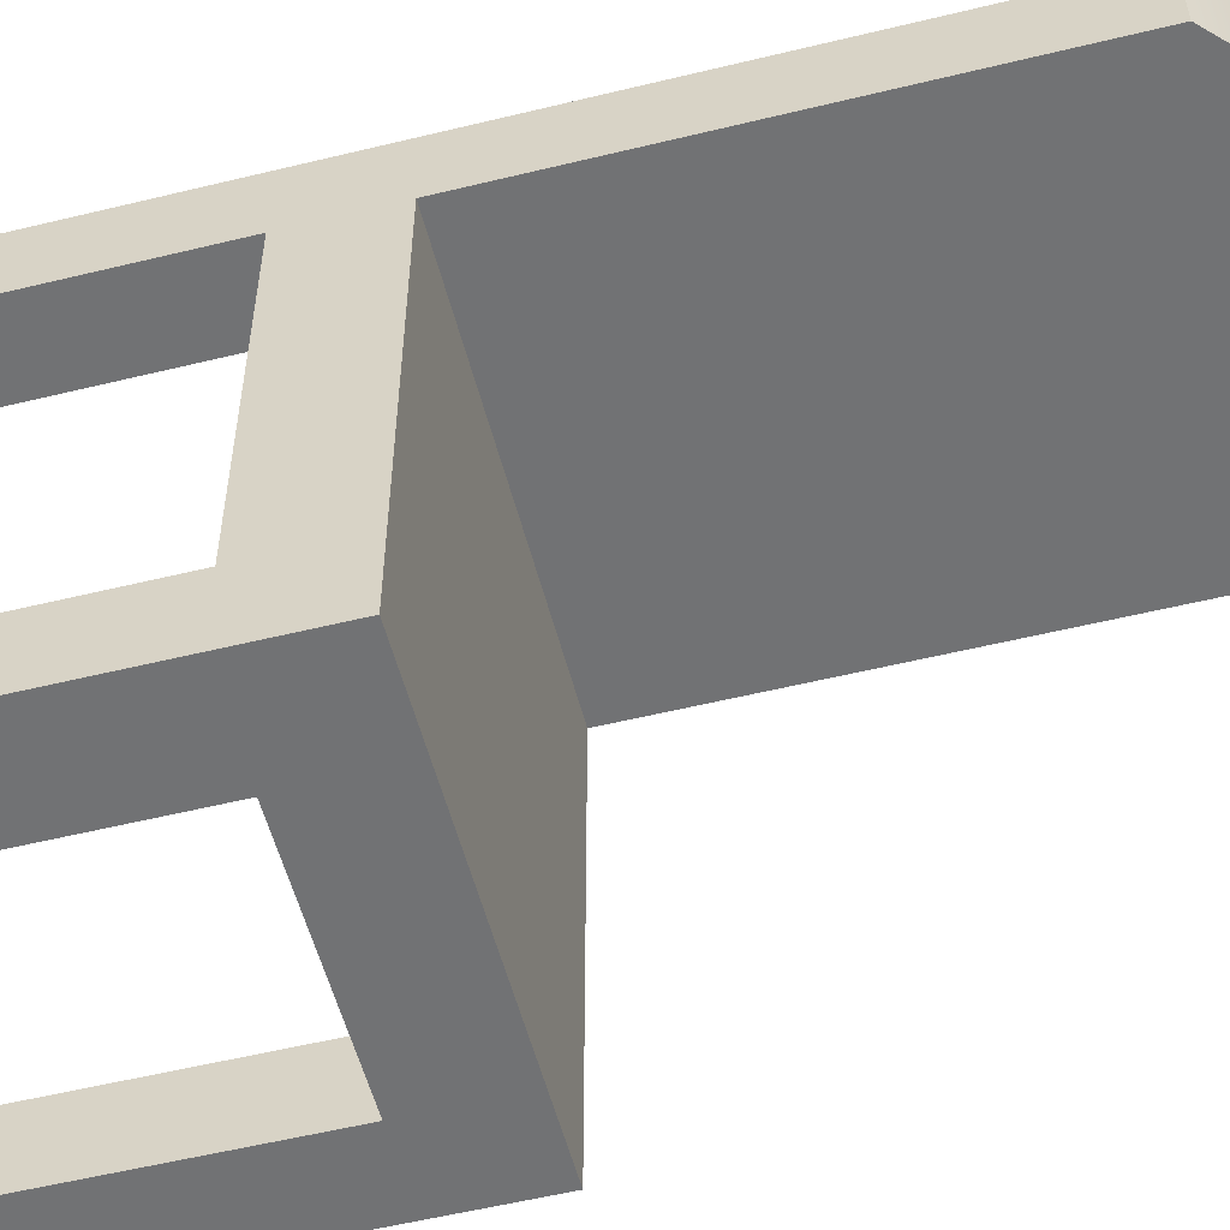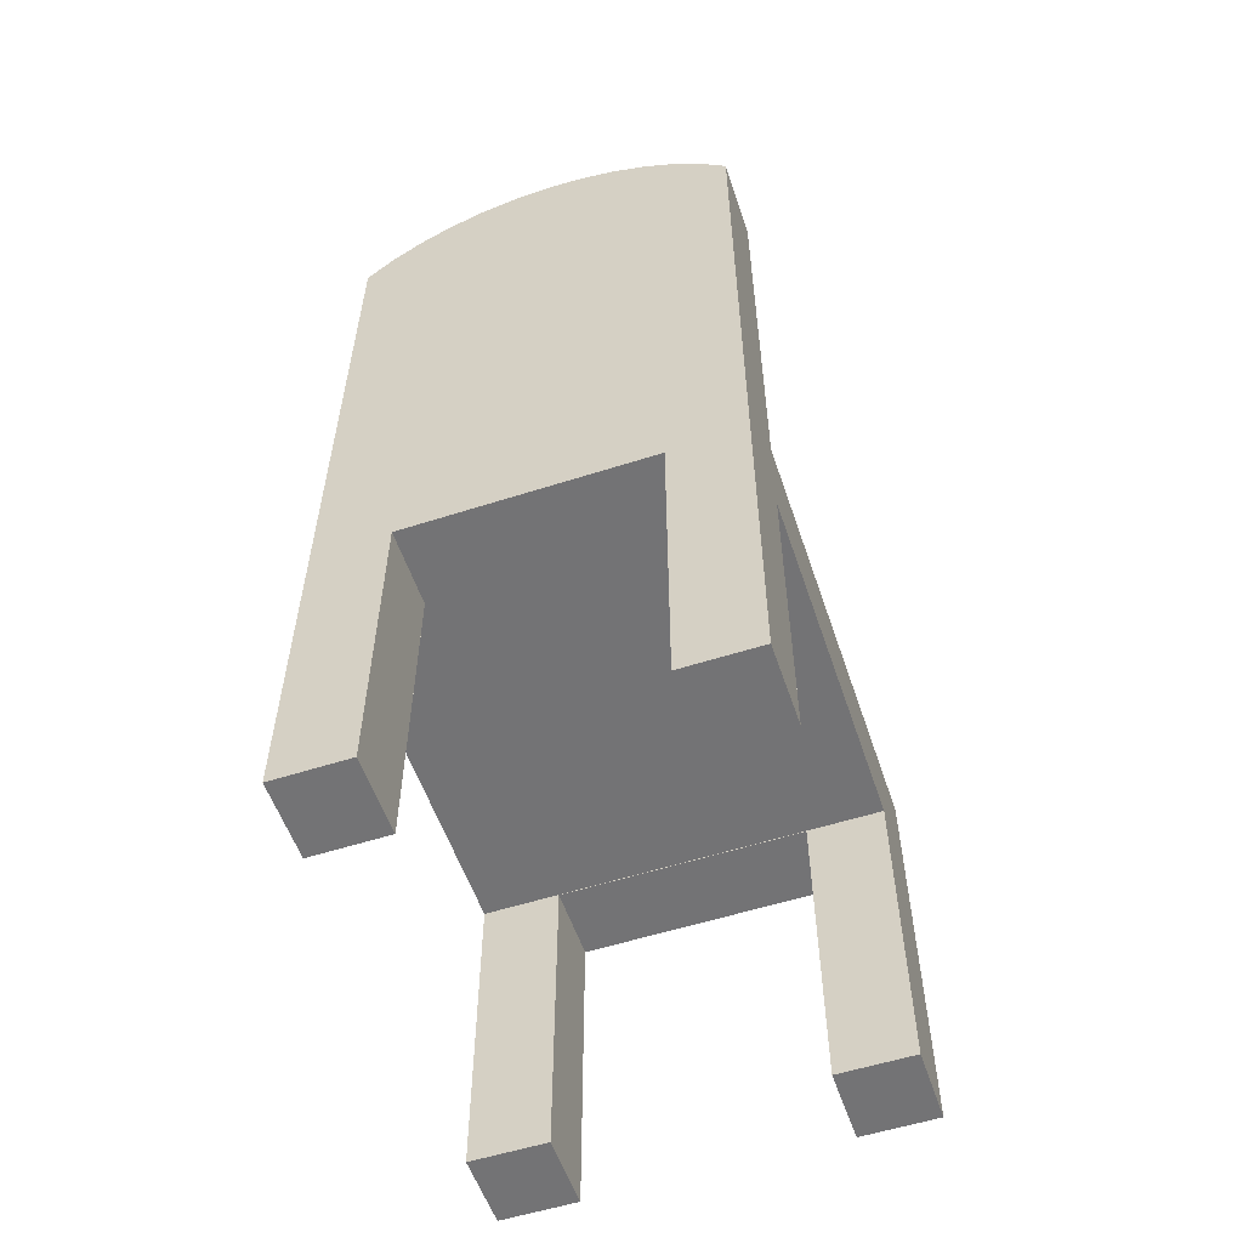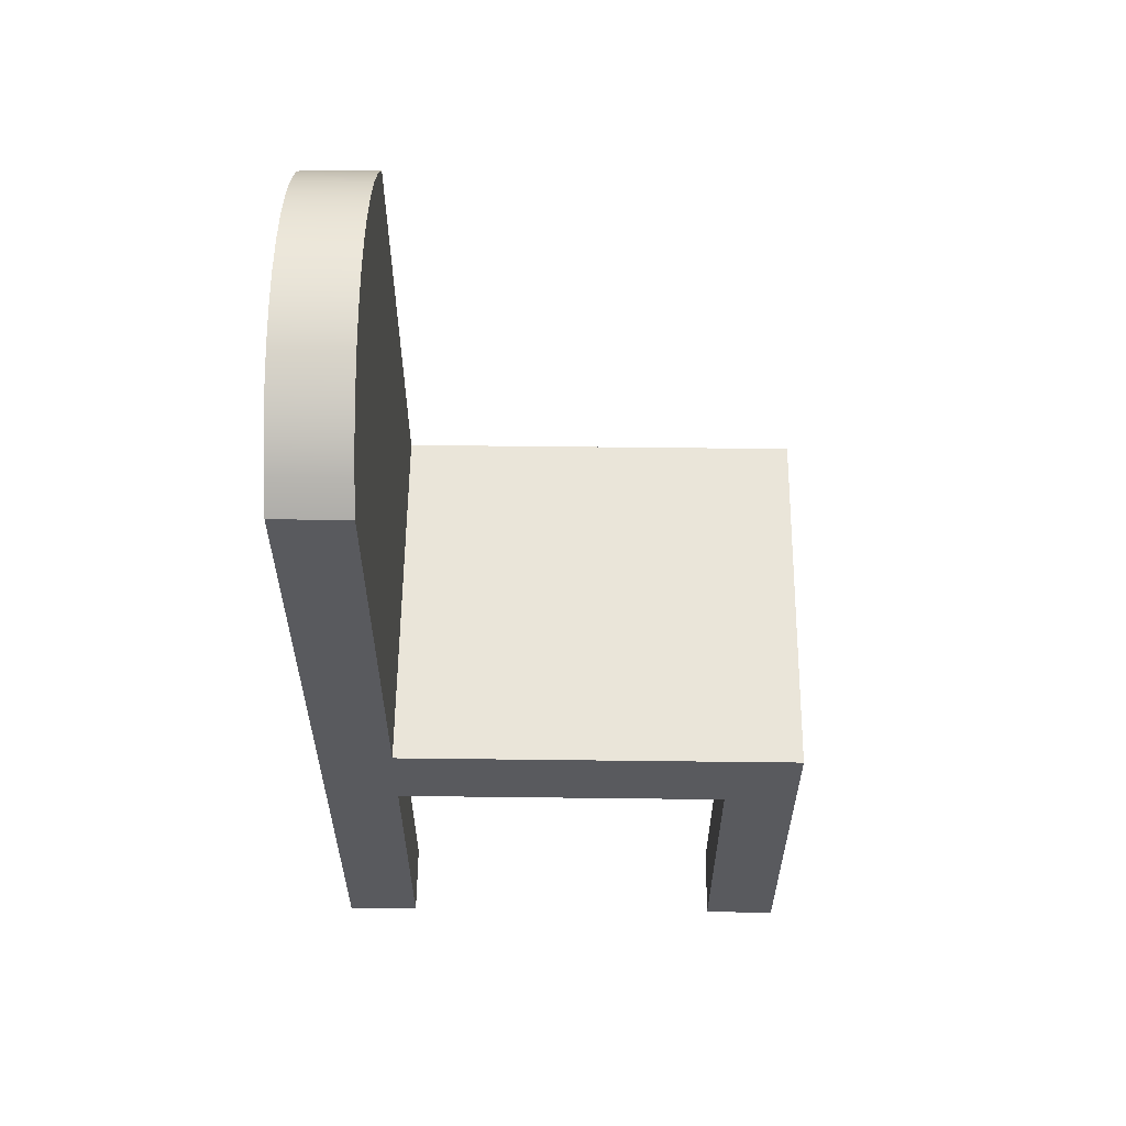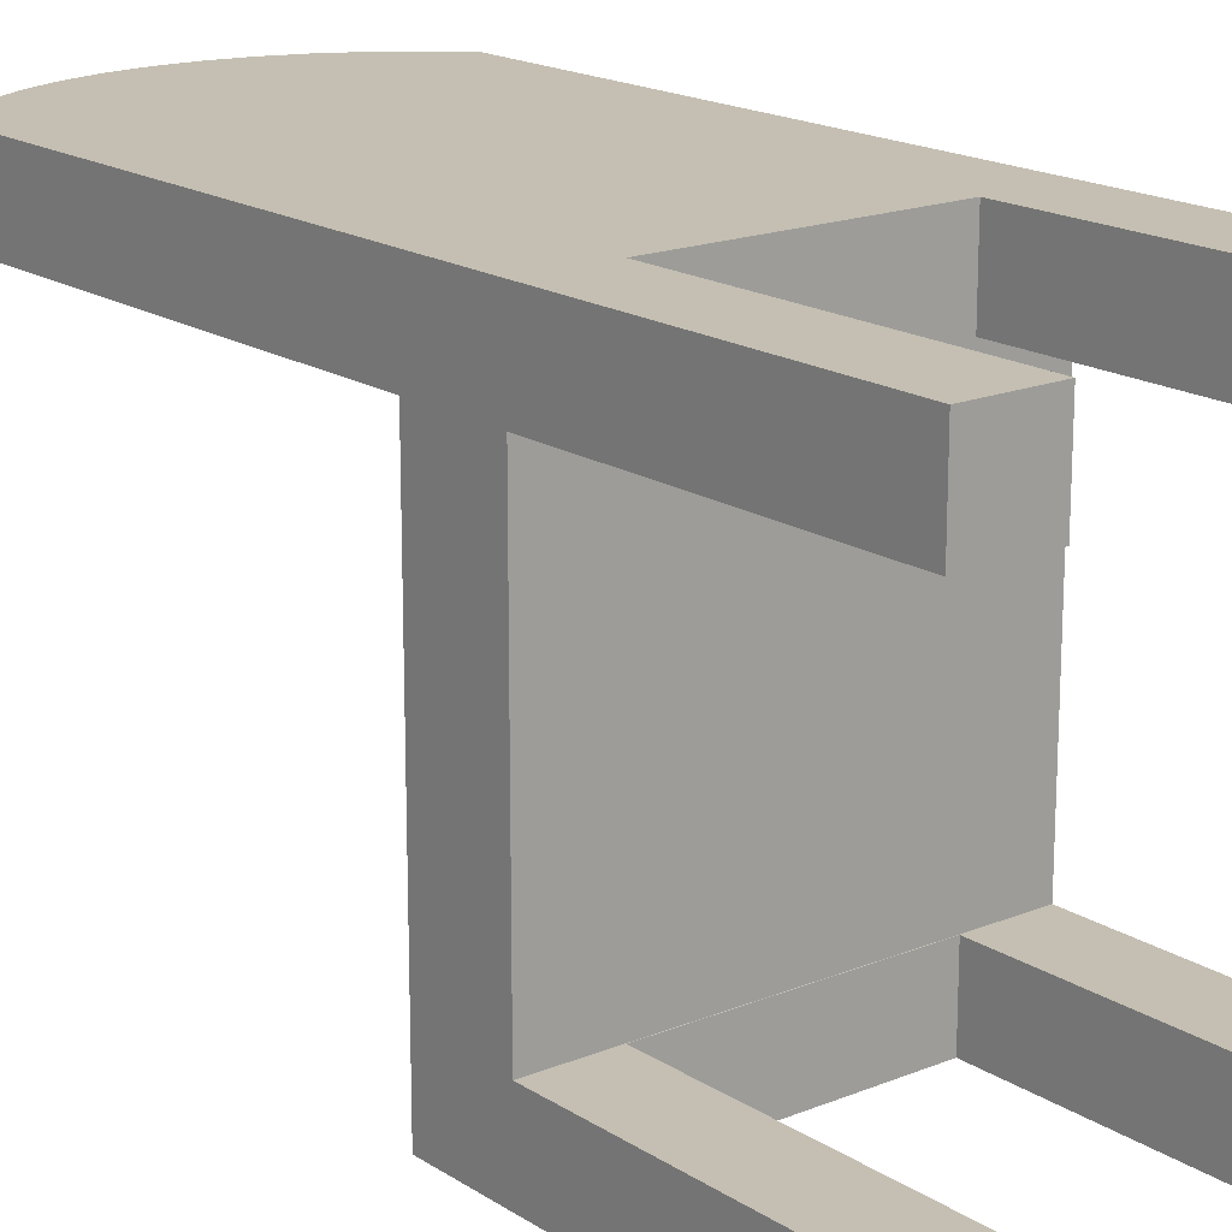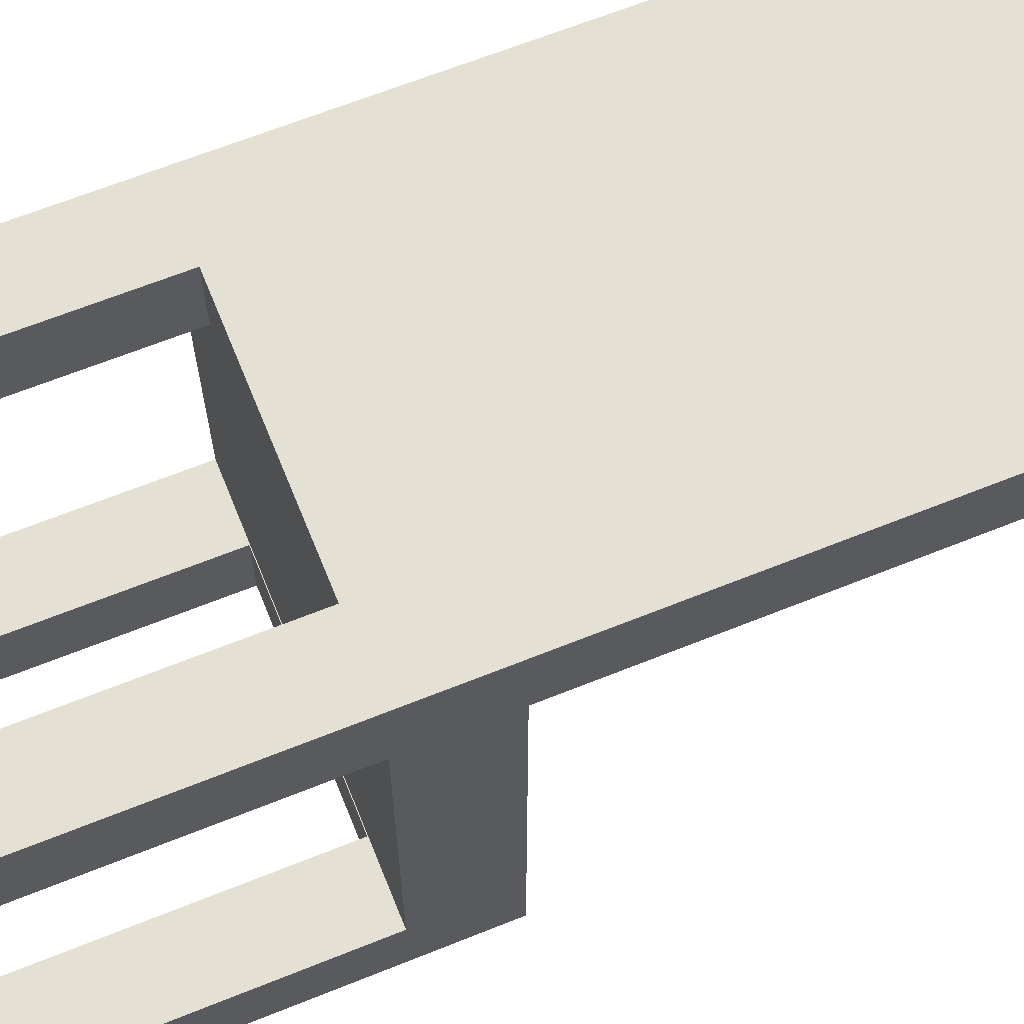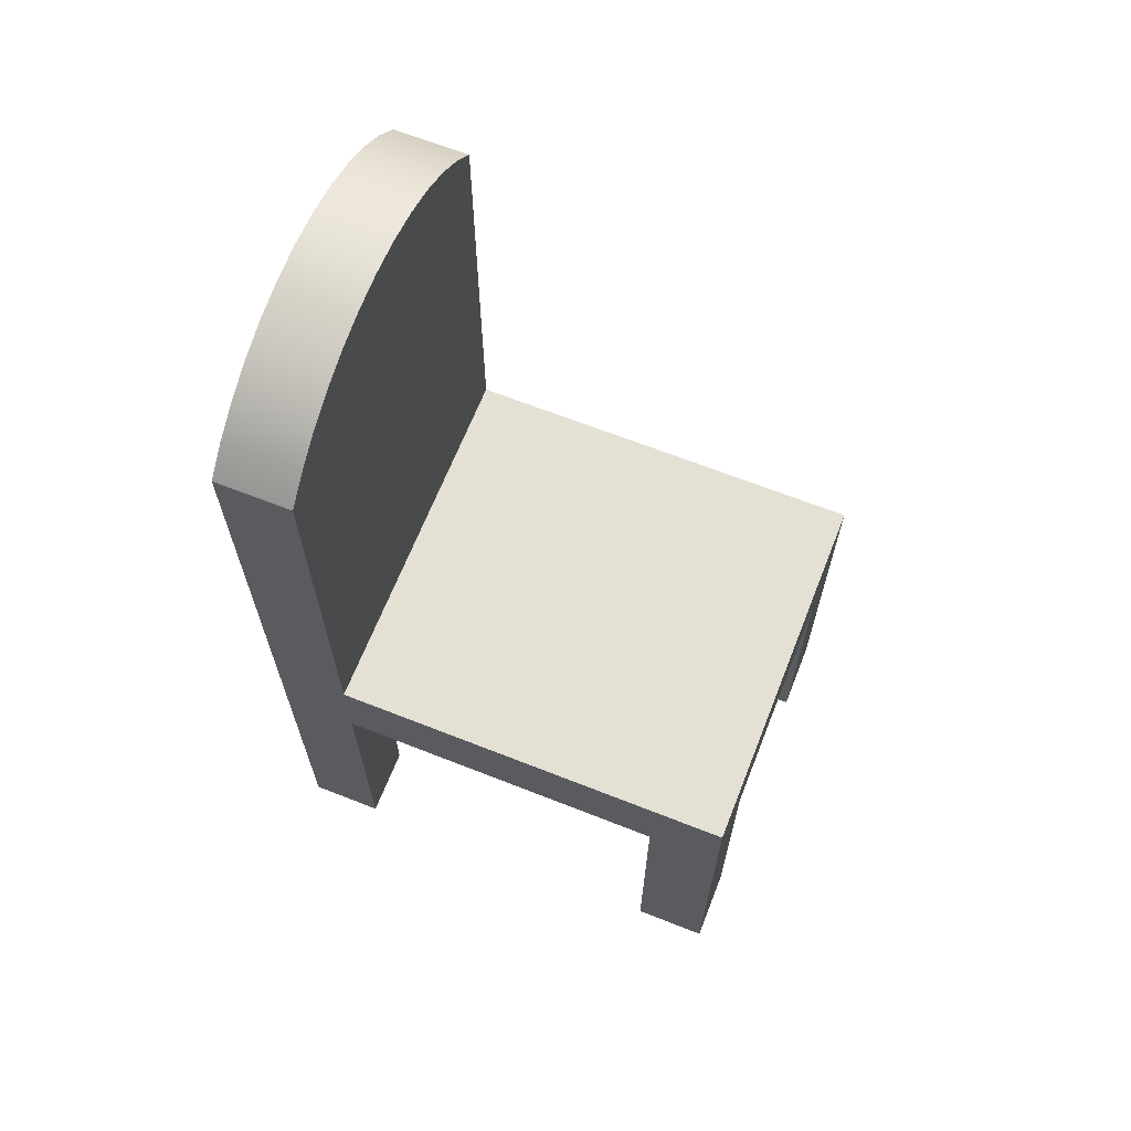
<metadata>
{"format":"obj","ext":"obj","renderer":"f3d","projection":"perspective","resolution":1024,"background":"white","views":[{"elev":-55.4,"azim":104.4,"up":"+Z"},{"elev":-56.0,"azim":18.6,"up":"+Y"},{"elev":58.4,"azim":90.7,"up":"+Y"},{"elev":17.6,"azim":-38.7,"up":"+Z"},{"elev":65.6,"azim":68.0,"up":"+Z"},{"elev":66.2,"azim":111.6,"up":"+Y"}]}
</metadata>
<code>
v 0.107 -0.4395 -0.2342
v 0.1721 -0.4395 -0.3008
v 0.1721 -0.4395 -0.2342
v 0.107 -0.4395 -0.3008
v 0.1721 -0.1644 -0.2342
v 0.107 -0.165 -0.3008
v 0.1721 -0.08475 -0.3008
v 0.107 -0.165 -0.2342
v 0.1721 -0.08475 0.07139
v -0.1064 -0.165 -0.2342
v -0.1723 -0.08475 -0.3008
v 0.1721 -0.1644 0.07139
v -0.1723 -0.1644 -0.2342
v -0.1064 -0.165 -0.3008
v -0.1723 -0.08475 0.07139
v 0.1721 0.3129 0.1388
v 0.107 -0.1644 0.07139
v -0.1723 -0.4395 -0.2342
v -0.1064 -0.4395 -0.3008
v -0.1723 0.3129 0.07139
v 0.1721 0.3129 0.07139
v 0.1721 -0.4395 0.07139
v -0.1064 -0.4395 -0.2342
v -0.1064 -0.1644 0.07139
v -0.1723 -0.4395 -0.3008
v -0.1723 -0.1644 0.07139
v -0.1723 -0.4395 0.1388
v 0.1489 0.3355 0.07139
v 0.1721 -0.4395 0.1388
v 0.107 -0.4395 0.07139
v -0.1064 -0.1644 0.1388
v -0.1491 0.3355 0.07139
v -0.1723 0.3129 0.1388
v 0.1489 0.3355 0.1388
v 0.107 -0.4395 0.1388
v 0.107 -0.1644 0.1388
v -0.1064 -0.4395 0.07139
v -0.1723 -0.4395 0.07139
v -0.1491 0.3355 0.1388
v 0.1228 0.3546 0.07139
v -0.123 0.3546 0.07139
v -0.1064 -0.4395 0.1388
v -0.123 0.3546 0.1388
v 0.1228 0.3546 0.1388
v 0.09425 0.3699 0.07139
v -0.09446 0.3699 0.07139
v -0.09446 0.3699 0.1388
v 0.09425 0.3699 0.1388
v 0.06384 0.381 0.07139
v -0.06406 0.381 0.07139
v -0.06406 0.381 0.1388
v 0.06384 0.381 0.1388
v 0.03218 0.3878 0.07139
v -0.0324 0.3878 0.07139
v -0.0324 0.3878 0.1388
v 0.03218 0.3878 0.1388
v -0.000108 0.39 0.07139
v -0.000108 0.39 0.1388
g mesh1_mesh1-geometry
f 1 2 3
f 2 1 4
f 3 2 1
f 4 1 2
f 3 2 5
f 5 2 3
f 5 1 3
f 3 1 5
f 1 6 4
f 4 6 1
f 6 2 4
f 4 2 6
f 7 5 2
f 2 5 7
f 1 5 8
f 8 5 1
f 6 1 8
f 8 1 6
f 2 6 7
f 7 6 2
f 5 7 9
f 9 7 5
f 8 5 10
f 10 5 8
f 10 6 8
f 8 6 10
f 7 6 11
f 11 6 7
f 11 9 7
f 7 9 11
f 5 9 12
f 12 9 5
f 13 10 5
f 5 10 13
f 6 10 14
f 14 10 6
f 14 11 6
f 6 11 14
f 9 11 15
f 15 11 9
f 9 16 12
f 12 16 9
f 17 5 12
f 12 5 17
f 18 10 13
f 13 10 18
f 5 17 13
f 13 17 5
f 10 19 14
f 14 19 10
f 19 11 14
f 14 11 19
f 11 13 15
f 15 13 11
f 20 9 15
f 15 9 20
f 16 9 21
f 21 9 16
f 12 16 22
f 22 16 12
f 22 17 12
f 12 17 22
f 10 18 23
f 23 18 10
f 11 18 13
f 13 18 11
f 13 17 24
f 24 17 13
f 19 10 23
f 23 10 19
f 11 19 25
f 25 19 11
f 15 13 26
f 26 13 15
f 9 20 21
f 21 20 9
f 15 27 20
f 20 27 15
f 28 16 21
f 21 16 28
f 22 16 29
f 29 16 22
f 17 22 30
f 30 22 17
f 18 19 23
f 23 19 18
f 18 11 25
f 25 11 18
f 24 17 31
f 31 17 24
f 13 24 26
f 26 24 13
f 19 18 25
f 25 18 19
f 26 27 15
f 15 27 26
f 21 20 32
f 32 20 21
f 20 27 33
f 33 27 20
f 16 28 34
f 34 28 16
f 21 32 28
f 28 32 21
f 16 35 29
f 29 35 16
f 35 22 29
f 29 22 35
f 22 35 30
f 30 35 22
f 35 17 30
f 30 17 35
f 31 17 36
f 36 17 31
f 31 37 24
f 24 37 31
f 37 26 24
f 24 26 37
f 27 26 38
f 38 26 27
f 20 39 32
f 32 39 20
f 27 31 33
f 33 31 27
f 39 20 33
f 33 20 39
f 40 34 28
f 28 34 40
f 39 16 34
f 34 16 39
f 28 32 41
f 41 32 28
f 35 16 36
f 36 16 35
f 17 35 36
f 36 35 17
f 36 16 31
f 31 16 36
f 37 31 42
f 42 31 37
f 26 37 38
f 38 37 26
f 37 27 38
f 38 27 37
f 43 32 39
f 39 32 43
f 31 27 42
f 42 27 31
f 31 16 33
f 33 16 31
f 33 16 39
f 39 16 33
f 34 40 44
f 44 40 34
f 28 41 40
f 40 41 28
f 39 34 43
f 43 34 39
f 32 43 41
f 41 43 32
f 27 37 42
f 42 37 27
f 45 44 40
f 40 44 45
f 43 34 44
f 44 34 43
f 40 41 46
f 46 41 40
f 47 41 43
f 43 41 47
f 44 45 48
f 48 45 44
f 40 46 45
f 45 46 40
f 43 44 48
f 48 44 43
f 41 47 46
f 46 47 41
f 43 48 47
f 47 48 43
f 49 48 45
f 45 48 49
f 45 46 50
f 50 46 45
f 51 46 47
f 47 46 51
f 47 48 51
f 51 48 47
f 48 49 52
f 52 49 48
f 45 50 49
f 49 50 45
f 46 51 50
f 50 51 46
f 51 48 52
f 52 48 51
f 53 52 49
f 49 52 53
f 49 50 54
f 54 50 49
f 55 50 51
f 51 50 55
f 51 52 56
f 56 52 51
f 52 53 56
f 56 53 52
f 49 54 53
f 53 54 49
f 50 55 54
f 54 55 50
f 51 56 55
f 55 56 51
f 57 56 53
f 53 56 57
f 53 54 57
f 57 54 53
f 58 54 55
f 55 54 58
f 55 56 58
f 58 56 55
f 56 57 58
f 58 57 56
f 54 58 57
f 57 58 54
g mesh2_mesh2-geometry
l 1 3
l 4 1
l 8 1
l 3 2
l 3 5
l 2 4
l 6 4
l 8 10
l 6 8
l 2 7
l 5 12
l 13 5
l 6 14
l 10 23
l 14 10
l 9 7
l 11 7
l 12 22
l 17 12
l 18 13
l 13 26
l 14 19
l 18 23
l 19 23
l 21 9
l 15 9
l 15 11
l 25 11
l 29 22
l 30 22
l 17 30
l 17 36
l 25 18
l 26 38
l 26 24
l 19 25
l 21 16
l 21 28
l 20 15
l 35 29
l 29 16
l 30 35
l 31 36
l 36 35
l 38 27
l 38 37
l 24 37
l 24 31
l 16 34
l 28 40
l 20 33
l 32 20
l 31 42
l 27 33
l 27 42
l 37 42
l 34 44
l 40 45
l 39 33
l 41 32
l 44 48
l 45 49
l 43 39
l 46 41
l 48 52
l 49 53
l 47 43
l 50 46
l 52 56
l 53 57
l 51 47
l 54 50
l 56 58
l 57 54
l 55 51
l 58 55

</code>
